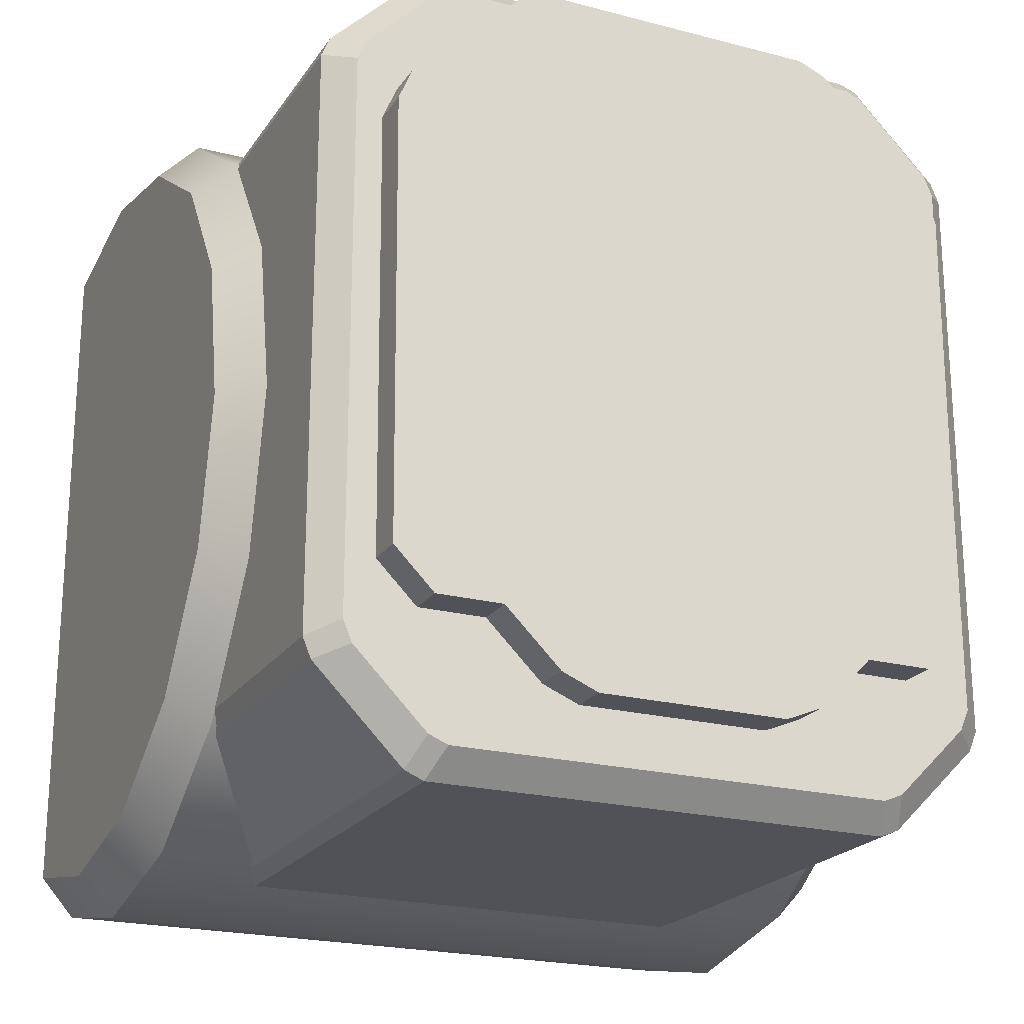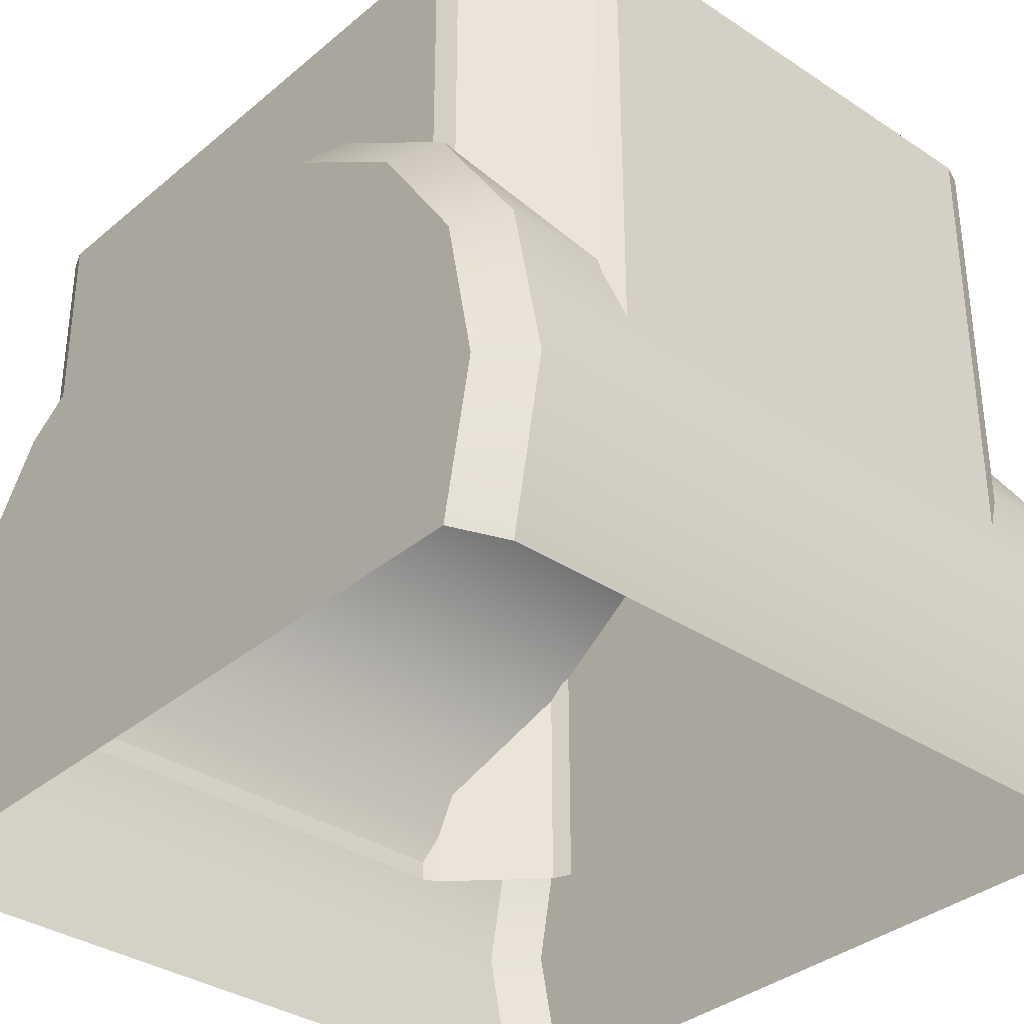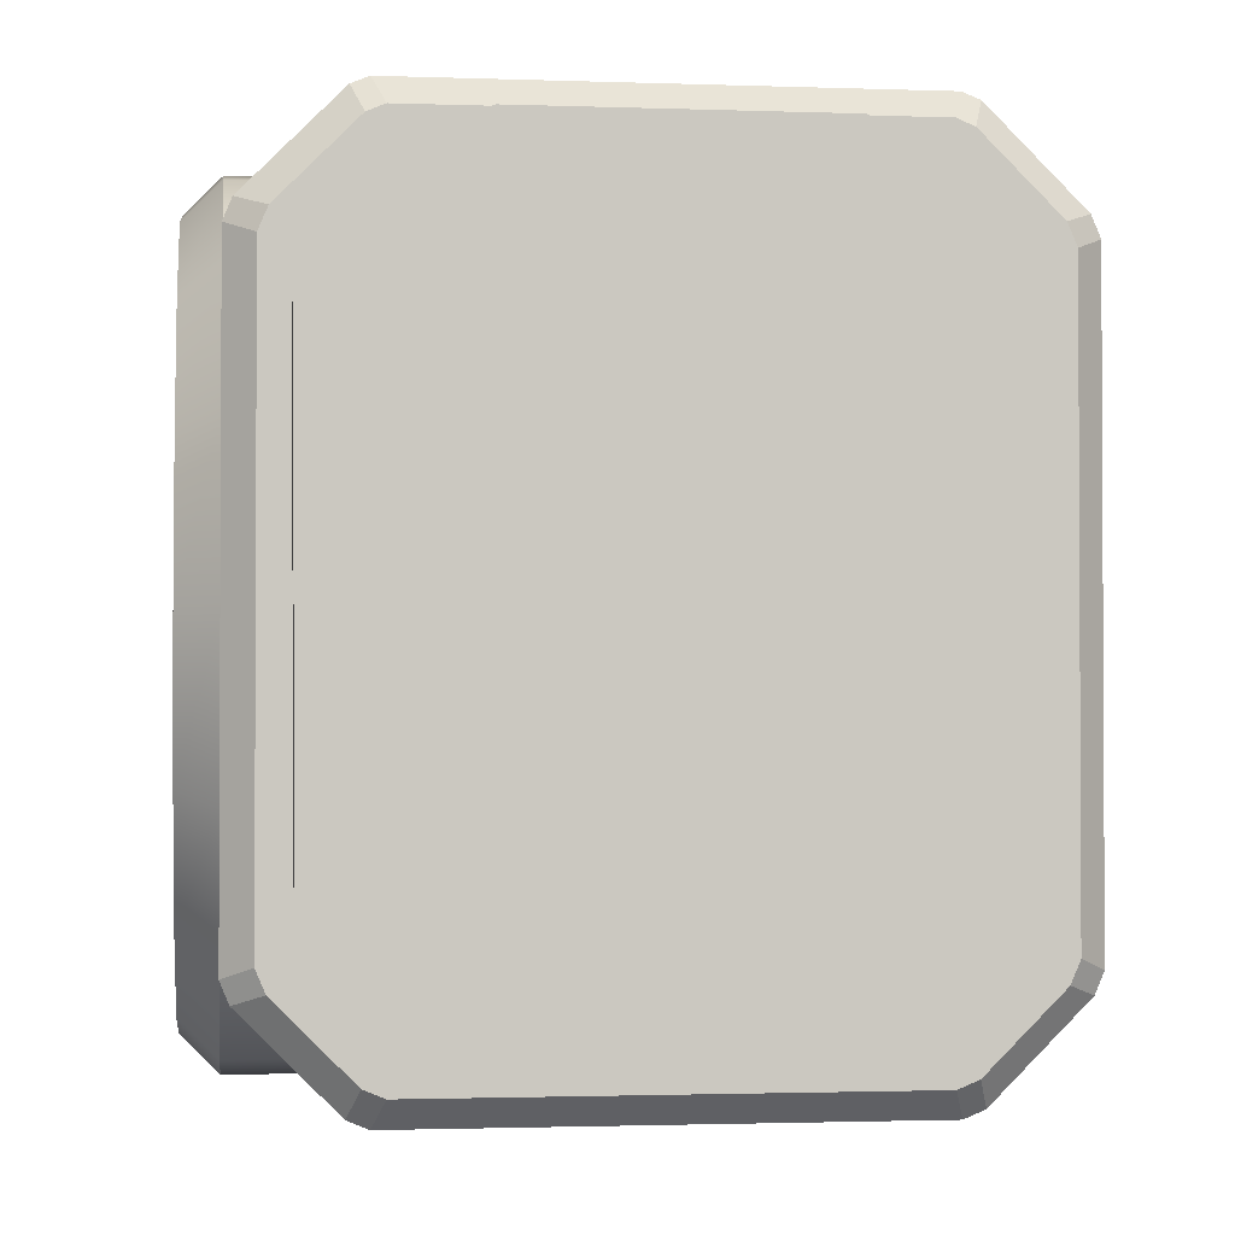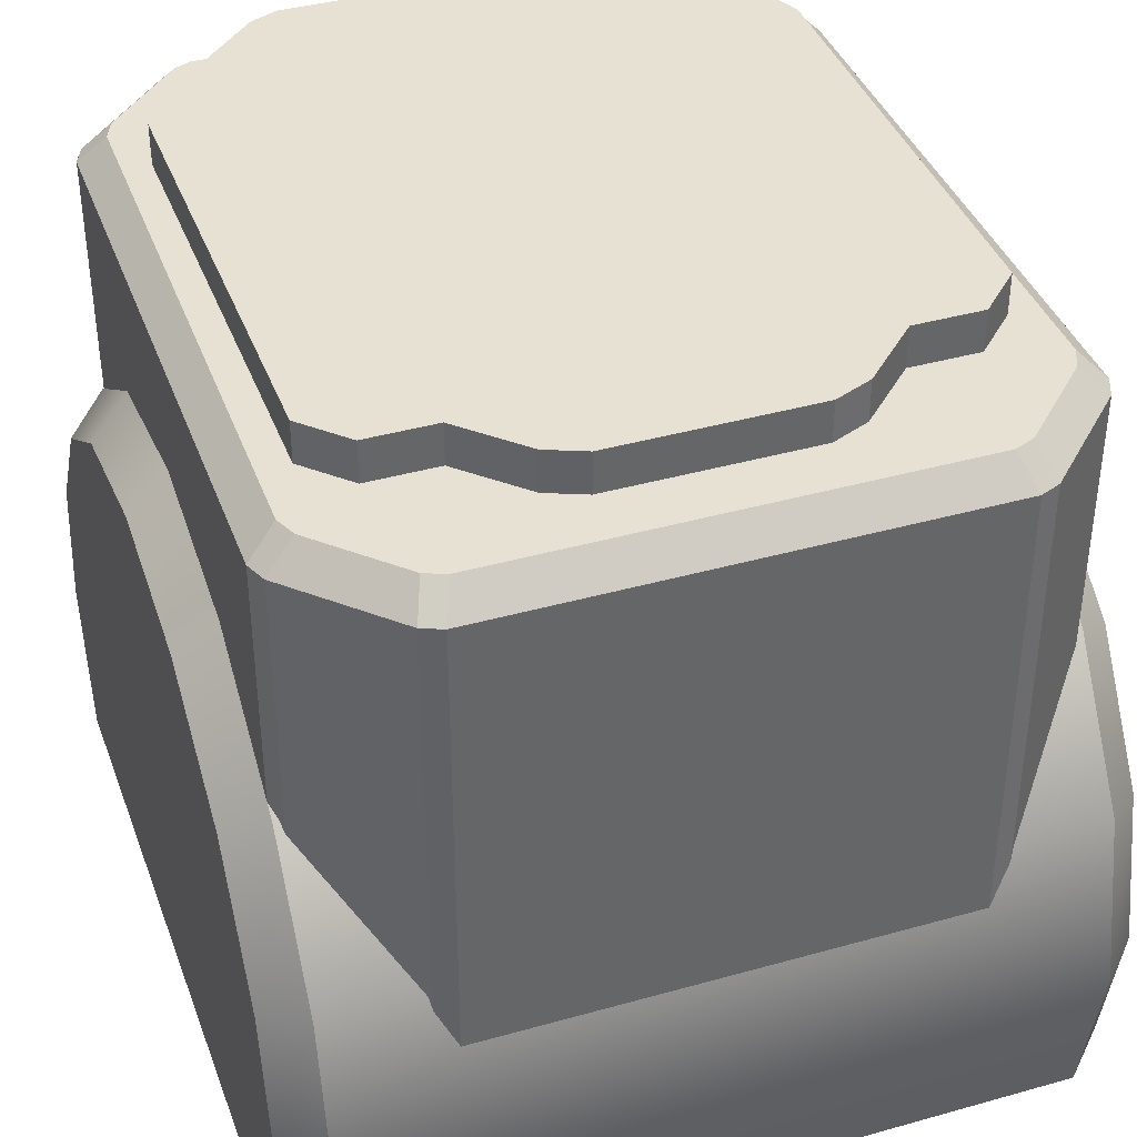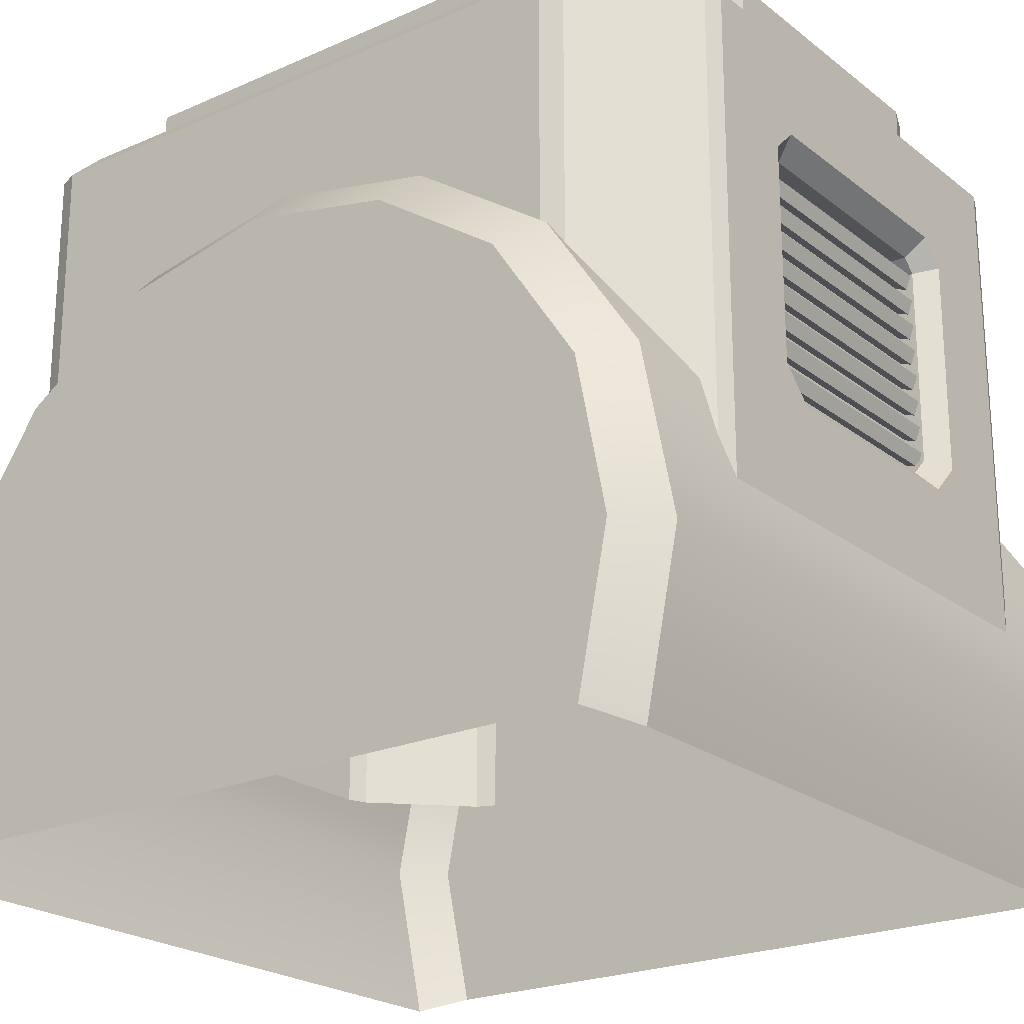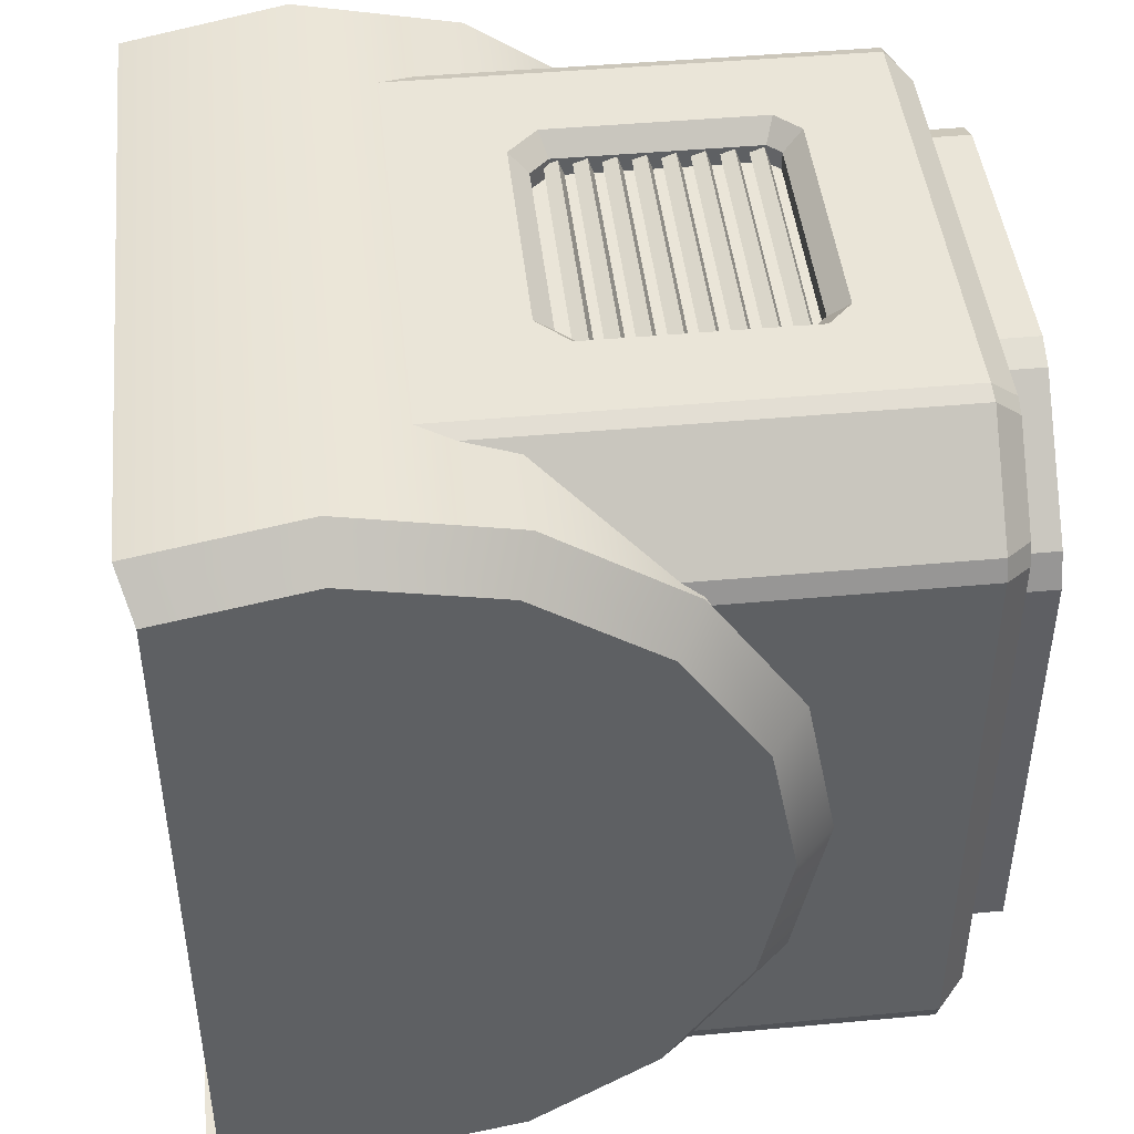
<metadata>
{"format":"obj","ext":"obj","renderer":"f3d","projection":"perspective","resolution":1024,"background":"white","views":[{"elev":-21.5,"azim":-24.8,"up":"+Y"},{"elev":-34.6,"azim":-41.7,"up":"+Z"},{"elev":-1.7,"azim":-7.3,"up":"+Y"},{"elev":39.5,"azim":-19.3,"up":"+Z"},{"elev":-22.4,"azim":127.2,"up":"+Z"},{"elev":45.0,"azim":-96.1,"up":"+Y"}]}
</metadata>
<code>
g default
v -0.2511 0.6859 0.445
v 0.2511 0.6859 0.445
v -0.2511 0.7252 0.4307
v 0.2511 0.7252 0.4307
v -0.2511 0.7161 0.4057
v 0.2511 0.7161 0.4057
v -0.2511 0.6768 0.42
v 0.2511 0.6768 0.42
v -0.2511 0.6859 0.495
v 0.2511 0.6859 0.495
v -0.2511 0.7252 0.4807
v 0.2511 0.7252 0.4807
v -0.2511 0.7161 0.4557
v 0.2511 0.7161 0.4557
v -0.2511 0.6768 0.47
v 0.2511 0.6768 0.47
v -0.2511 0.6859 0.545
v 0.2511 0.6859 0.545
v -0.2511 0.7252 0.5307
v 0.2511 0.7252 0.5307
v -0.2511 0.7161 0.5057
v 0.2511 0.7161 0.5057
v -0.2511 0.6768 0.52
v 0.2511 0.6768 0.52
v -0.2511 0.6859 0.595
v 0.2511 0.6859 0.595
v -0.2511 0.7252 0.5807
v 0.2511 0.7252 0.5807
v -0.2511 0.7161 0.5557
v 0.2511 0.7161 0.5557
v -0.2511 0.6768 0.57
v 0.2511 0.6768 0.57
v -0.2511 0.6859 0.645
v 0.2511 0.6859 0.645
v -0.2511 0.7252 0.6307
v 0.2511 0.7252 0.6307
v -0.2511 0.7161 0.6057
v 0.2511 0.7161 0.6057
v -0.2511 0.6768 0.62
v 0.2511 0.6768 0.62
v -0.2511 0.6859 0.695
v 0.2511 0.6859 0.695
v -0.2511 0.7252 0.6807
v 0.2511 0.7252 0.6807
v -0.2511 0.7161 0.6557
v 0.2511 0.7161 0.6557
v -0.2511 0.6768 0.67
v 0.2511 0.6768 0.67
v -0.2511 0.6859 0.745
v 0.2511 0.6859 0.745
v -0.2511 0.7252 0.7307
v 0.2511 0.7252 0.7307
v -0.2511 0.7161 0.7057
v 0.2511 0.7161 0.7057
v -0.2511 0.6768 0.72
v 0.2511 0.6768 0.72
v -0.2511 0.6859 0.795
v 0.2511 0.6859 0.795
v -0.2511 0.7252 0.7807
v 0.2511 0.7252 0.7807
v -0.2511 0.7161 0.7557
v 0.2511 0.7161 0.7557
v -0.2511 0.6768 0.77
v 0.2511 0.6768 0.77
v -0.215 0.6945 0.8077
v -0.2389 0.6945 0.7838
v 0.2389 0.6945 0.7838
v 0.215 0.6945 0.8077
v -0.2389 0.6945 0.4154
v -0.2031 0.6945 0.3795
v 0.2031 0.6945 0.3795
v 0.2389 0.6945 0.4154
v -0.215 0.7292 0.8077
v -0.2297 0.7647 0.8432
v 0.215 0.7292 0.8077
v 0.2297 0.7647 0.8432
v -0.2389 0.7292 0.7838
v -0.2744 0.7647 0.7985
v 0.2389 0.7292 0.7838
v 0.2744 0.7647 0.7985
v 0.2389 0.7292 0.4154
v 0.2744 0.7647 0.4007
v -0.2031 0.7292 0.3795
v -0.2178 0.7647 0.344
v 0.2178 0.7647 0.344
v 0.2031 0.7292 0.3795
v -0.2744 0.7647 0.4007
v -0.2389 0.7292 0.4154
v -0.6492 -0.5364 1.021
v -0.6337 -0.5739 1.021
v -0.6337 -0.5739 0.1045
v -0.6492 -0.5364 0.1045
v -0.6492 0.548 1.021
v -0.6337 0.5855 1.021
v -0.6492 0.548 0.1045
v -0.6337 0.5855 0.1045
v -0.5994 -0.5153 1.071
v -0.5828 -0.5543 1.071
v 0.6337 -0.5739 1.021
v 0.6492 -0.5364 1.021
v 0.6492 -0.5364 0.1045
v 0.6337 -0.5739 0.1045
v -0.5828 0.5659 1.071
v -0.5994 0.5269 1.071
v 0.5828 -0.5543 1.071
v 0.5994 -0.5153 1.071
v 0.6337 0.5855 0.1045
v 0.6492 0.548 0.1045
v 0.6492 0.548 1.021
v 0.6337 0.5855 1.021
v 0.5994 0.5269 1.071
v 0.5828 0.5659 1.071
v -0.4672 0.752 0.1045
v -0.4378 0.7647 0.1045
v -0.4365 0.7647 1.018
v -0.4672 0.752 1.021
v -0.4466 0.7021 1.071
v -0.4158 0.7149 1.071
v 0.4378 0.7647 0.1045
v 0.4672 0.752 0.1045
v 0.4365 0.7647 1.018
v 0.4672 0.752 1.021
v 0.4466 0.7021 1.071
v 0.4158 0.7149 1.071
v -0.4334 -0.7531 1.021
v -0.4694 -0.7382 1.021
v -0.4334 -0.7531 0.1045
v -0.4694 -0.7382 0.1045
v 0.4694 -0.7382 0.1045
v 0.4334 -0.7531 0.1045
v 0.4334 -0.7531 1.021
v 0.4694 -0.7382 1.021
v -0.4487 -0.6884 1.071
v -0.4128 -0.7033 1.071
v 0.4487 -0.6884 1.071
v 0.4128 -0.7033 1.071
v 0.1776 -0.6056 1.034
v 0.1776 -0.6056 1.145
v 0.2452 -0.5776 1.034
v 0.2452 -0.5776 1.145
v 0.3477 -0.4769 1.034
v 0.3477 -0.4769 1.145
v 0.4708 -0.4769 1.145
v 0.4708 -0.4769 1.034
v 0.5448 -0.4029 1.034
v 0.5448 -0.4029 1.145
v 0.55 0.4196 1.034
v 0.55 0.4196 1.145
v 0.525 0.4801 1.034
v 0.525 0.4801 1.145
v 0.2665 0.7023 1.034
v 0.3173 0.681 1.034
v 0.3173 0.681 1.145
v 0.2665 0.7023 1.145
v -0.1776 -0.6056 1.034
v -0.1776 -0.6056 1.145
v -0.2452 -0.5776 1.034
v -0.2452 -0.5776 1.145
v -0.3477 -0.4769 1.034
v -0.3477 -0.4769 1.145
v -0.4708 -0.4769 1.145
v -0.4708 -0.4769 1.034
v -0.5448 -0.4029 1.034
v -0.5448 -0.4029 1.145
v -0.55 0.4196 1.034
v -0.55 0.4196 1.145
v -0.525 0.4801 1.034
v -0.525 0.4801 1.145
v -0.2665 0.7023 1.034
v -0.3173 0.681 1.034
v -0.3173 0.681 1.145
v -0.2665 0.7023 1.145
v 0.6492 0.7328 -0.3035
v 0.7214 0.6648 -0.2754
v 0.6492 -0.7328 -0.3035
v 0.7214 -0.6648 -0.2754
v 0.6492 -0.7931 -0
v 0.7214 -0.7196 -0
v 0.6492 -0.7328 0.3035
v 0.7214 -0.6648 0.2754
v 0.6492 -0.5608 0.5608
v 0.7214 -0.5088 0.5088
v 0.6492 -0.3035 0.7328
v 0.7214 -0.2754 0.6648
v 0.6492 0 0.7931
v 0.7214 0 0.7196
v 0.6492 0.3035 0.7328
v 0.7214 0.2754 0.6648
v 0.6492 0.5608 0.5608
v 0.7214 0.5088 0.5088
v 0.6492 0.7328 0.3035
v 0.7214 0.6648 0.2754
v 0.6492 0.7931 0
v 0.7214 0.7196 0
v -0.6492 0.7328 -0.3035
v -0.7214 0.6648 -0.2754
v -0.6492 -0.7328 -0.3035
v -0.7214 -0.6648 -0.2754
v -0.6492 -0.7931 -0
v -0.7214 -0.7196 -0
v -0.6492 -0.7328 0.3035
v -0.7214 -0.6648 0.2754
v -0.6492 -0.5608 0.5608
v -0.7214 -0.5088 0.5088
v -0.6492 -0.3035 0.7328
v -0.7214 -0.2754 0.6648
v -0.6492 0 0.7931
v -0.7214 0 0.7196
v -0.6492 0.3035 0.7328
v -0.7214 0.2754 0.6648
v -0.6492 0.5608 0.5608
v -0.7214 0.5088 0.5088
v -0.6492 0.7328 0.3035
v -0.7214 0.6648 0.2754
v -0.6492 0.7931 0
v -0.7214 0.7196 0
g geo_barrel_base
f 1 2 4 3
f 3 4 6 5
f 5 6 8 7
f 9 10 12 11
f 11 12 14 13
f 13 14 16 15
f 17 18 20 19
f 19 20 22 21
f 21 22 24 23
f 25 26 28 27
f 27 28 30 29
f 29 30 32 31
f 33 34 36 35
f 35 36 38 37
f 37 38 40 39
f 41 42 44 43
f 43 44 46 45
f 45 46 48 47
f 49 50 52 51
f 51 52 54 53
f 53 54 56 55
f 57 58 60 59
f 59 60 62 61
f 61 62 64 63
f 68 71 70 65
f 73 74 76 75
f 74 73 77 78
f 75 76 80 79
f 78 77 88 87
f 79 80 82 81
f 81 82 85 86
f 83 84 87 88
f 84 83 86 85
f 69 88 77 66
f 65 73 75 68
f 65 66 77 73
f 67 68 75 79
f 67 79 81 72
f 83 70 71 86
f 69 70 83 88
f 71 72 81 86
f 84 114 87
f 85 82 119
f 65 70 69 66
f 72 71 68 67
f 89 90 98 97
f 90 89 92 91
f 93 94 96 95
f 94 93 104 103
f 97 98 105 106
f 99 100 106 105
f 100 99 102 101
f 103 104 111 112
f 108 107 110 109
f 109 110 112 111
f 92 89 93 95
f 104 93 89 97
f 100 101 108 109
f 109 111 106 100
f 103 112 123 124 118 117
f 97 106 111 104
f 98 133 134 136 135 105
f 114 84 85 119
f 114 113 116 115
f 115 116 117 118
f 120 119 121 122
f 122 121 124 123
f 115 118 124 121
f 76 121 80
f 74 115 121 76
f 80 121 119 82
f 114 115 78 87
f 78 115 74
f 94 116 113 96
f 117 116 94 103
f 122 110 107 120
f 122 123 112 110
f 125 126 128 127
f 126 125 134 133
f 130 129 132 131
f 131 132 135 136
f 125 127 130 131
f 134 125 131 136
f 126 90 91 128
f 126 133 98 90
f 99 132 129 102
f 135 132 99 105
f 140 138 137 139
f 142 140 139 141
f 143 142 141 144
f 146 143 144 145
f 148 146 145 147
f 150 148 147 149
f 152 153 150 149
f 150 143 146 148
f 140 154 138
f 153 142 143 150
f 152 151 154 153
f 138 156 155 137
f 158 157 155 156
f 160 159 157 158
f 161 162 159 160
f 164 163 162 161
f 166 165 163 164
f 151 169 172 154
f 168 167 165 166
f 170 167 168 171
f 168 166 164 161
f 154 172 156 138
f 171 160 158 172
f 171 168 161 160
f 170 171 172 169
f 153 154 140 142
f 172 158 156
f 174 173 193 194
f 175 176 178 177
f 177 178 180 179
f 179 180 182 181
f 181 182 184 183
f 183 184 186 185
f 185 186 188 187
f 187 188 190 189
f 189 190 192 191
f 191 192 194 193
f 195 196 216 215
f 198 197 199 200
f 200 199 201 202
f 202 201 203 204
f 204 203 205 206
f 206 205 207 208
f 208 207 209 210
f 210 209 211 212
f 212 211 213 214
f 214 213 215 216
f 175 177 199 197
f 177 179 201 199
f 179 181 203 201
f 181 183 205 203
f 183 185 207 205
f 185 187 209 207
f 187 189 211 209
f 189 191 213 211
f 191 193 215 213
f 193 173 195 215
f 176 174 194 178
f 192 180 178 194
f 214 202 204 212
f 182 190 188 184
f 192 190 182 180
f 184 188 186
f 200 202 214 216
f 210 206 208
f 212 204 206 210
f 200 216 196 198

</code>
